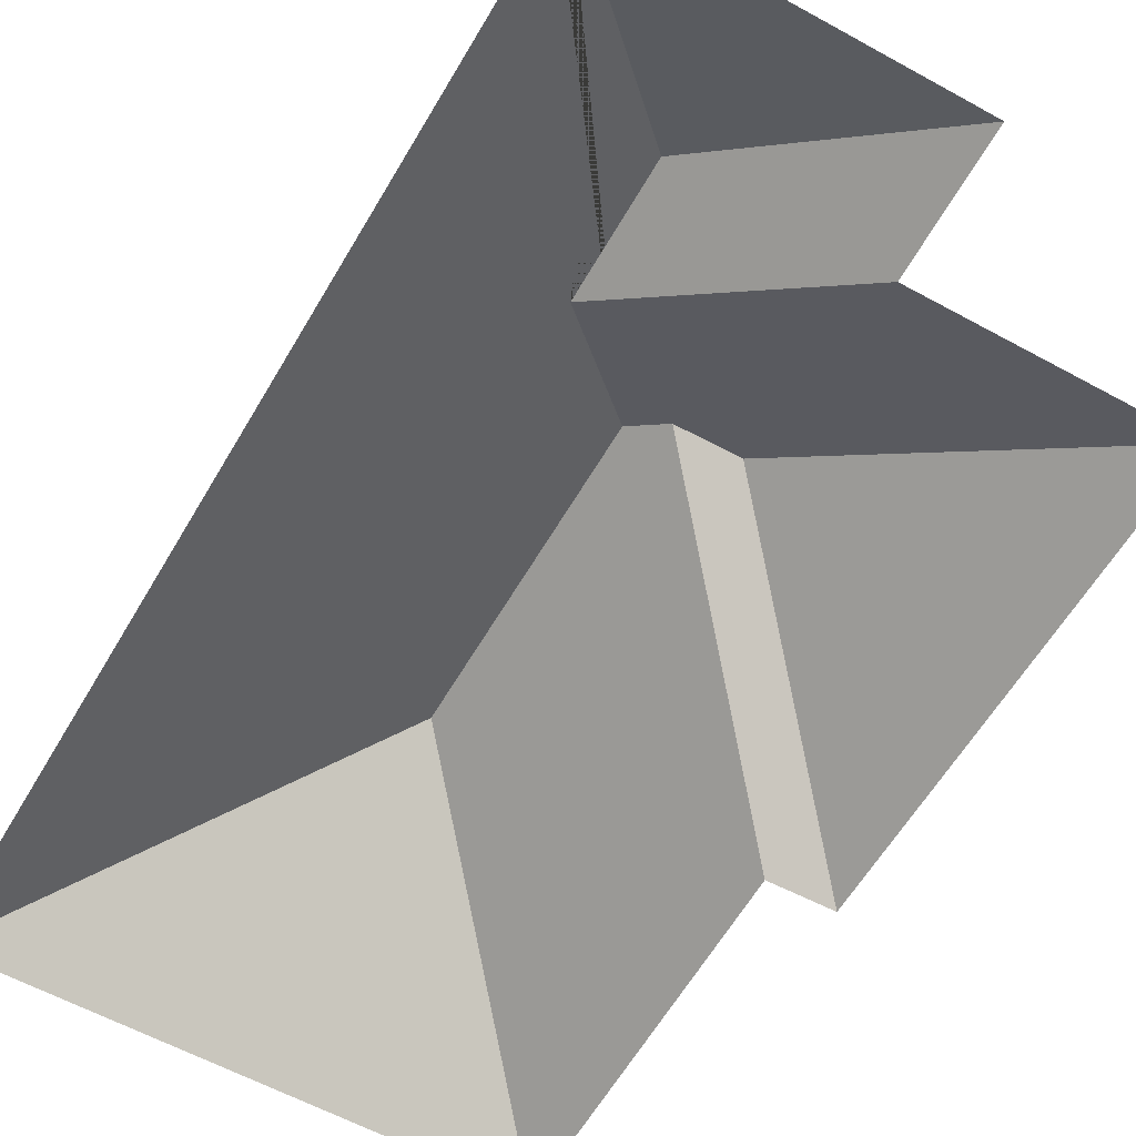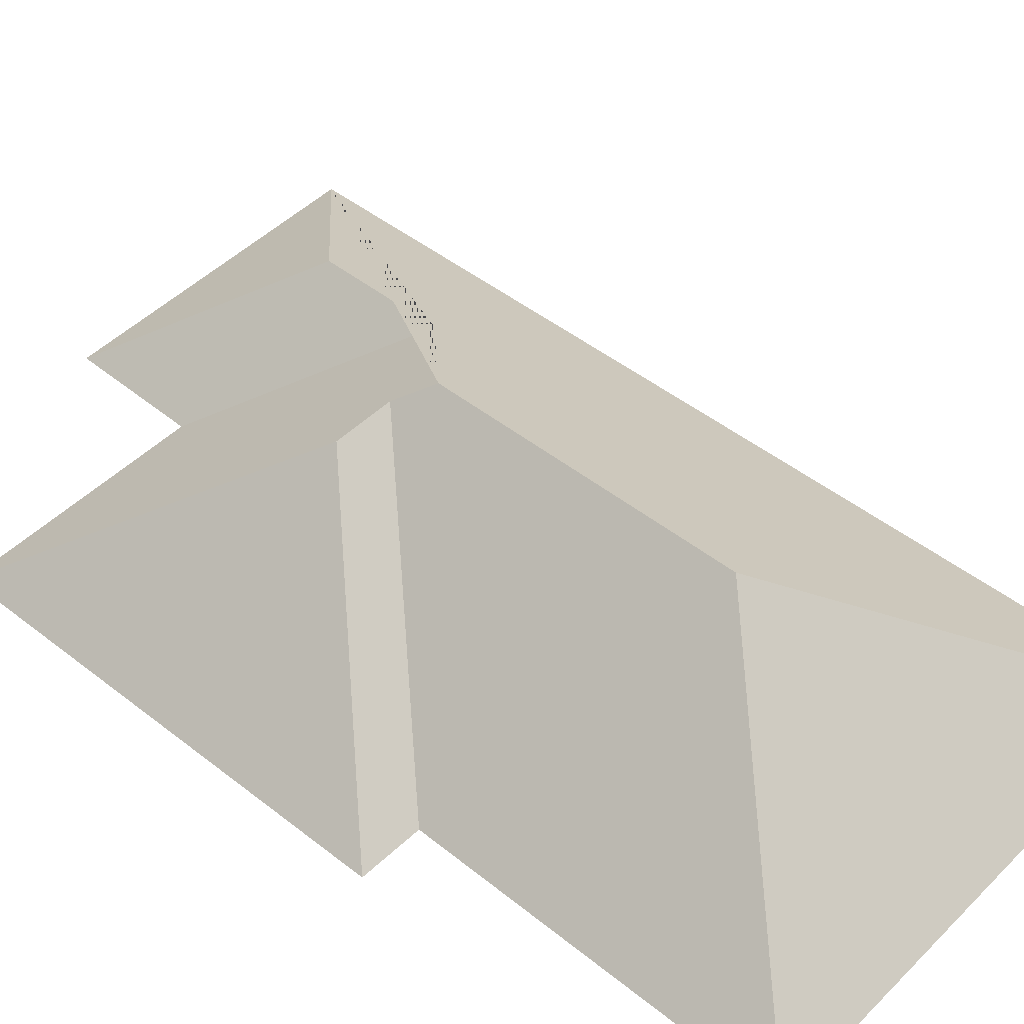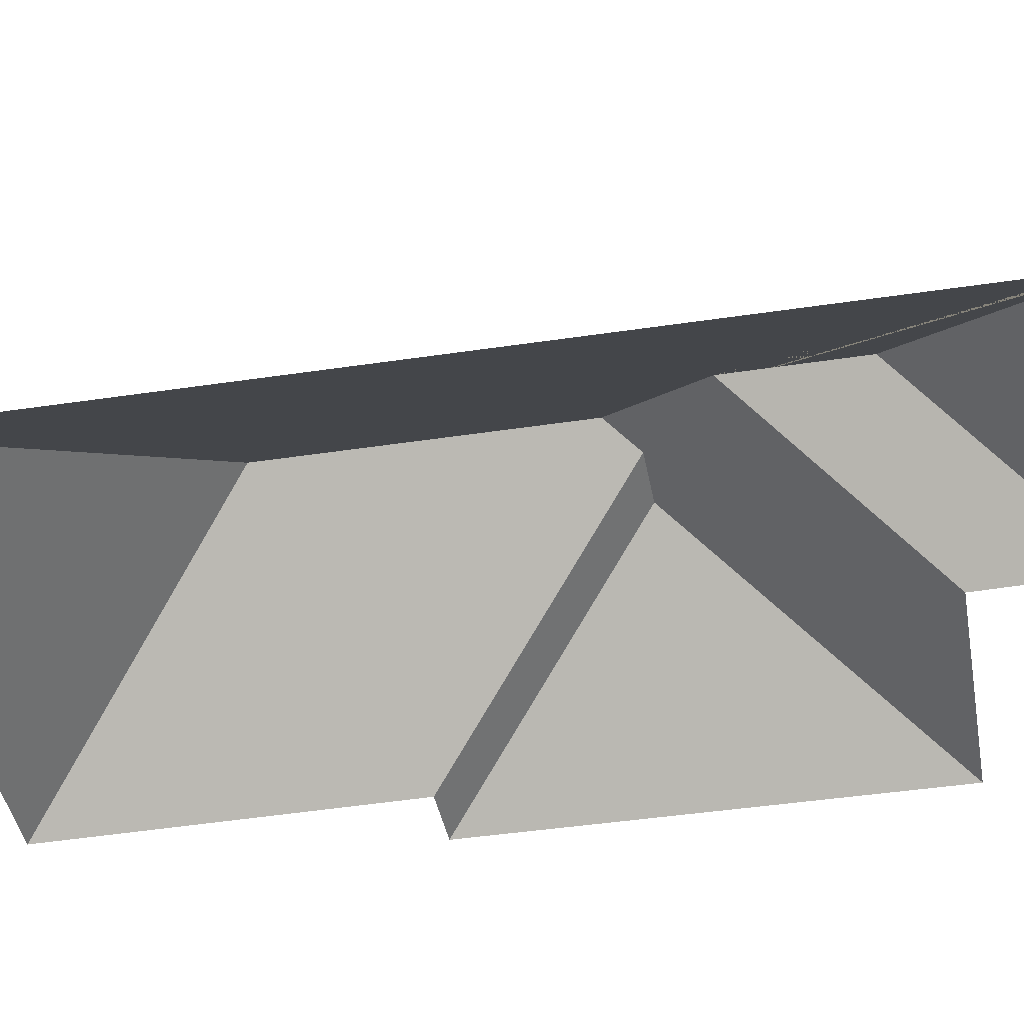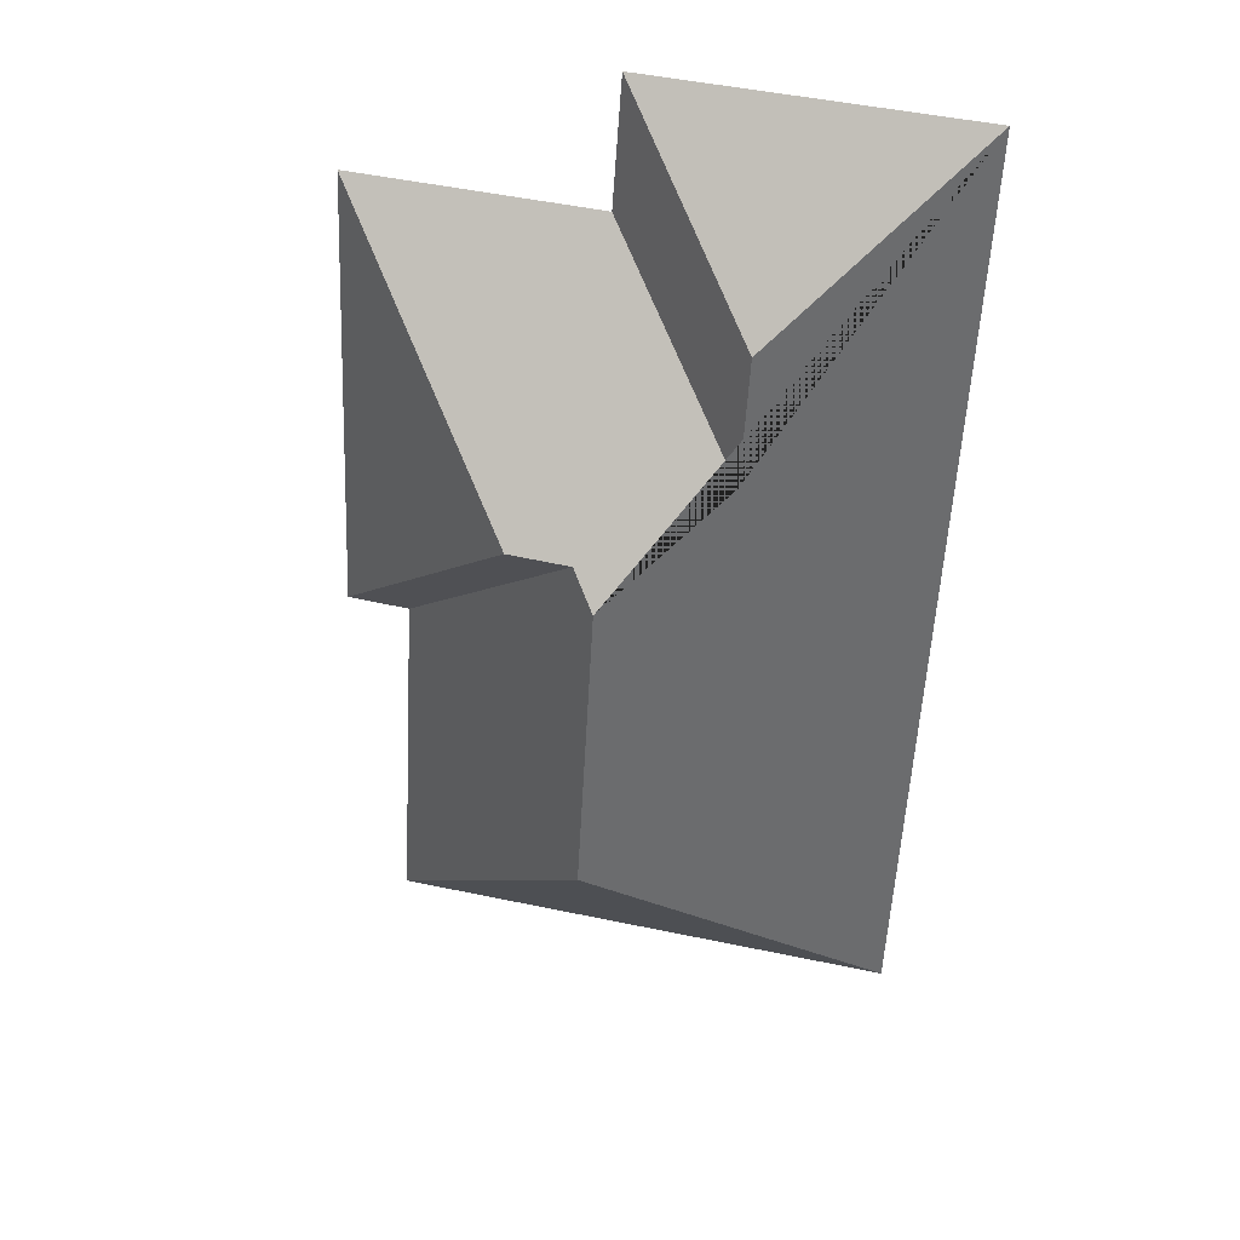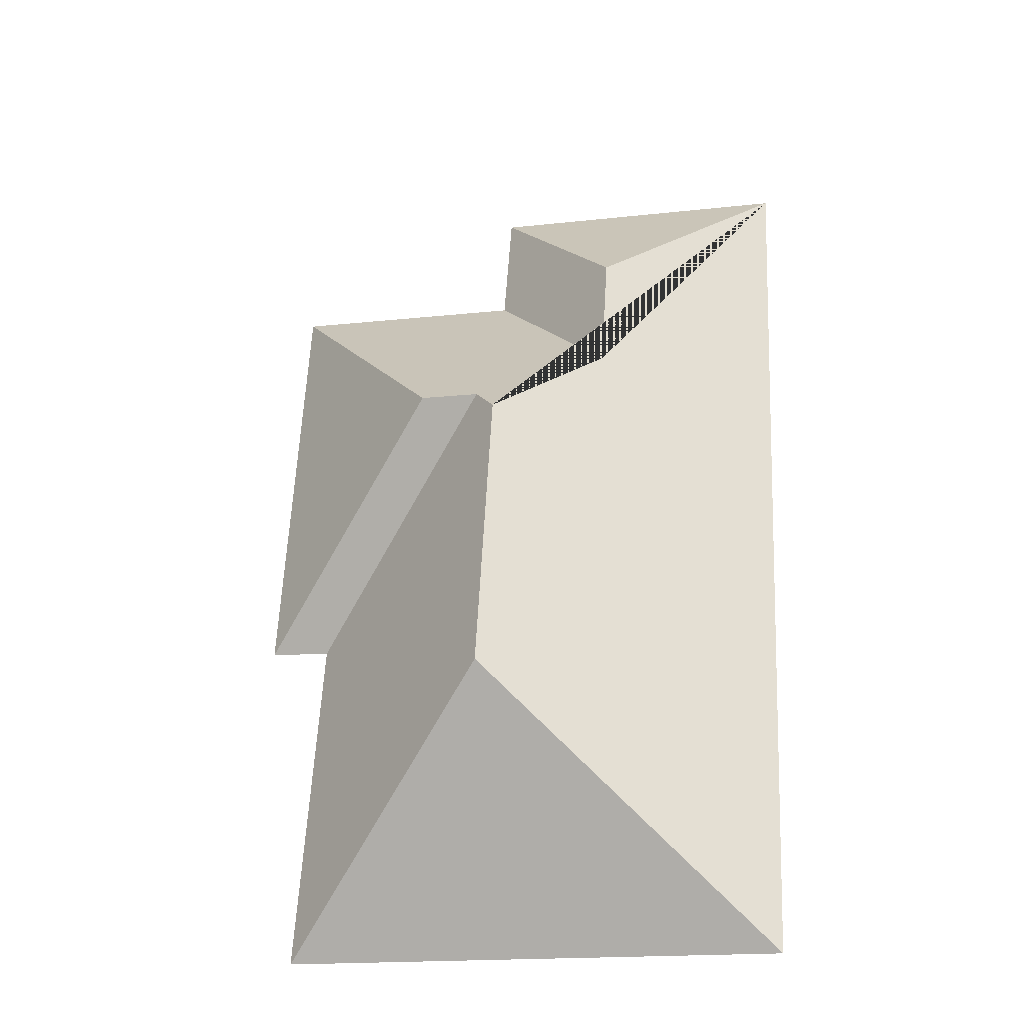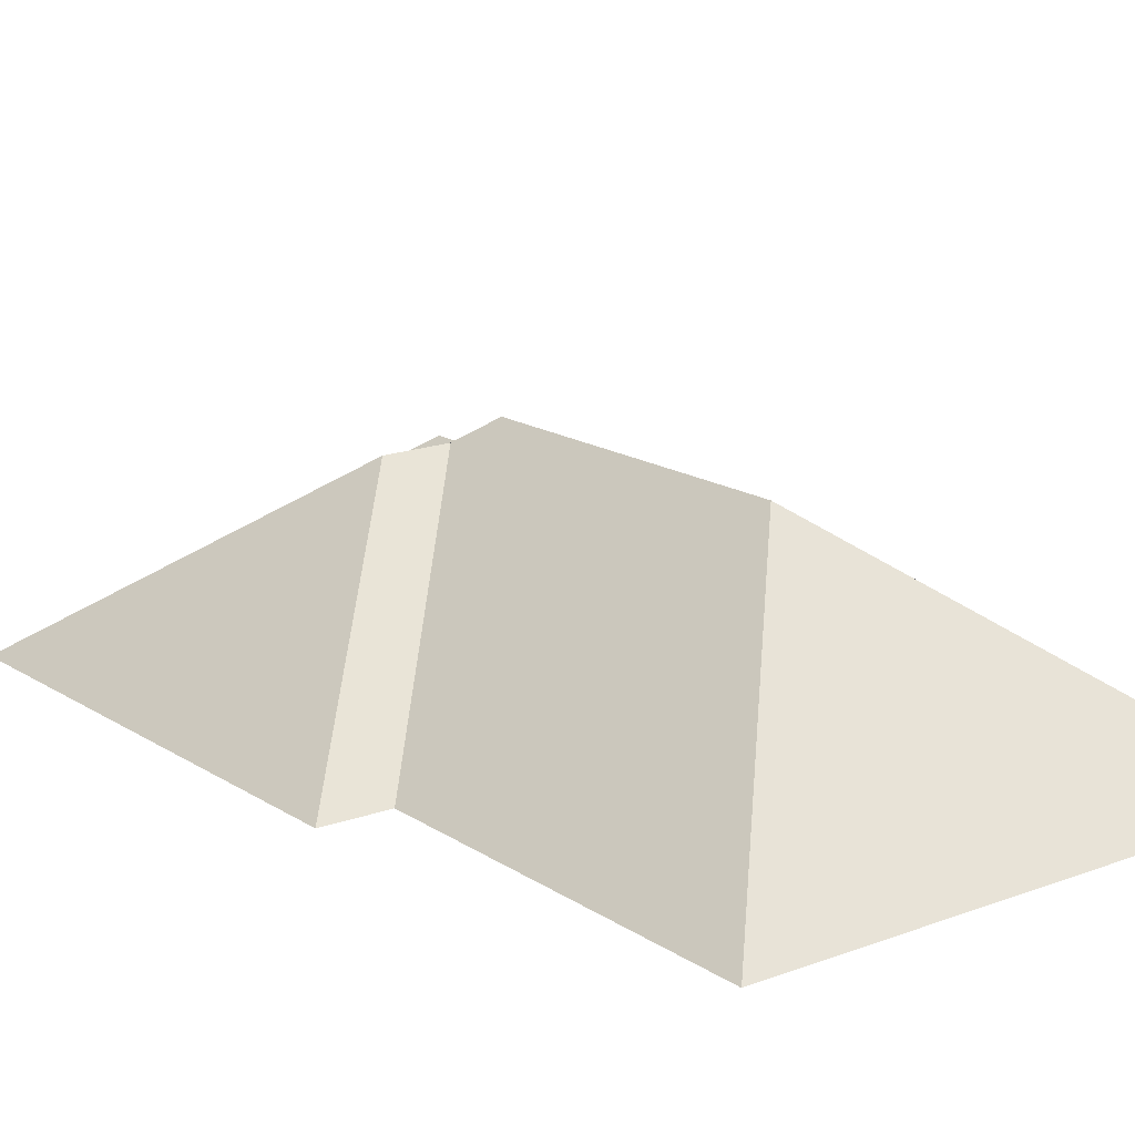
<metadata>
{"format":"obj","ext":"obj","renderer":"f3d","projection":"perspective","resolution":1024,"background":"white","views":[{"elev":-58.5,"azim":-32.5,"up":"+Y"},{"elev":46.8,"azim":129.1,"up":"+Y"},{"elev":-43.5,"azim":-82.6,"up":"+Y"},{"elev":36.2,"azim":-166.9,"up":"+Z"},{"elev":-31.3,"azim":-168.2,"up":"+Z"},{"elev":16.5,"azim":139.7,"up":"+Y"}]}
</metadata>
<code>
o CG10_500_040060_0004_roof
v 201.9 75 -341.5
v 26.02 75 -349.7
v 119.1 145 -262.3
v 215.9 75 -215.5
v 194.4 75 -217
v 113.5 144.4 -157.3
v 121.4 136.7 -146.3
v 142.4 136.5 -145
v 75.98 118.5 -123.5
v 73.38 118.1 -79.52
v 123.9 75 -61.15
v 208.4 75 -56.92
v 10.86 75 -21.99
v 120.8 75 -16.84
v 201.9 0 -341.5
v 26.02 0 -349.7
v 10.86 0 -21.99
v 120.8 0 -16.84
v 123.9 0 -61.15
v 208.4 0 -56.92
v 215.9 0 -215.5
v 194.4 0 -217
f 7 8 4 5
f 8 12 4
f 11 14 10 9
f 11 12 8 7 6 9
f 13 10 9 6 3 2
f 13 14 10
f 6 7 5 1 3
f 2 3 1

</code>
